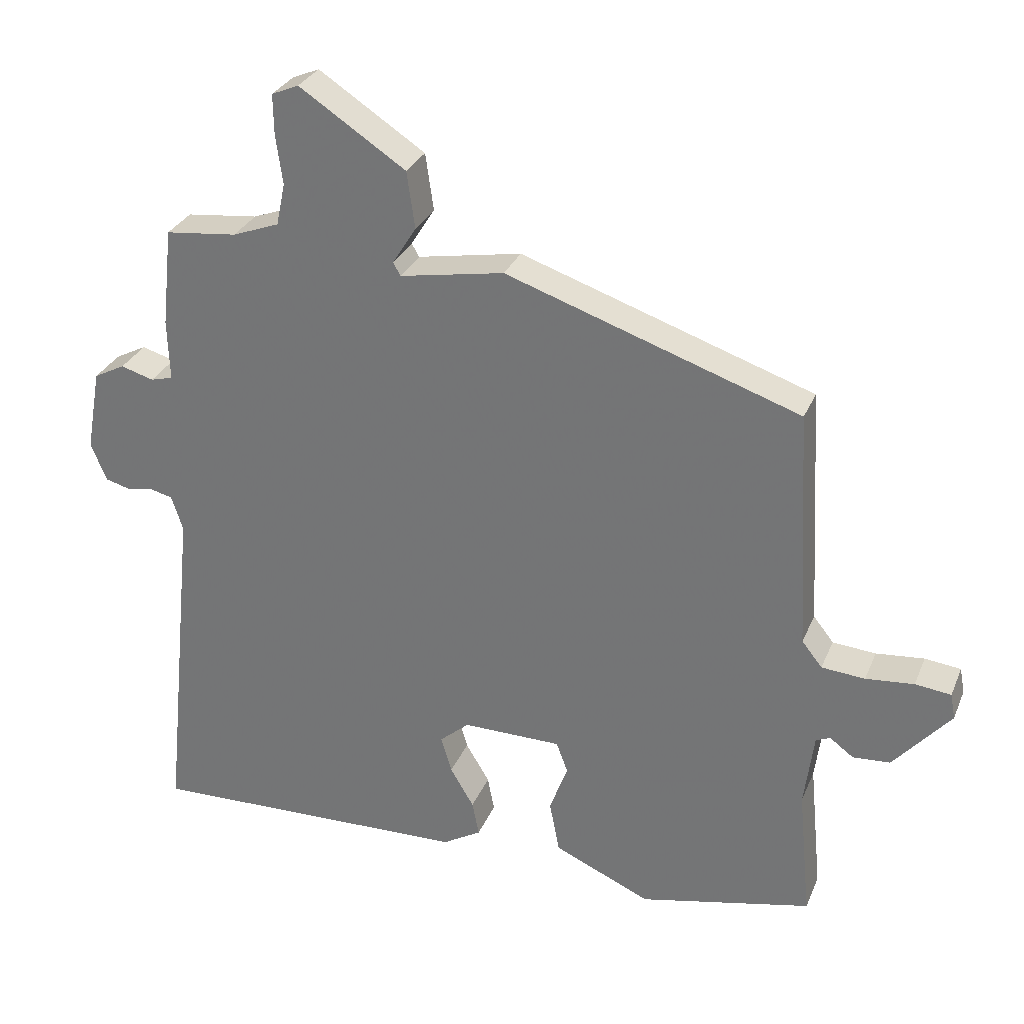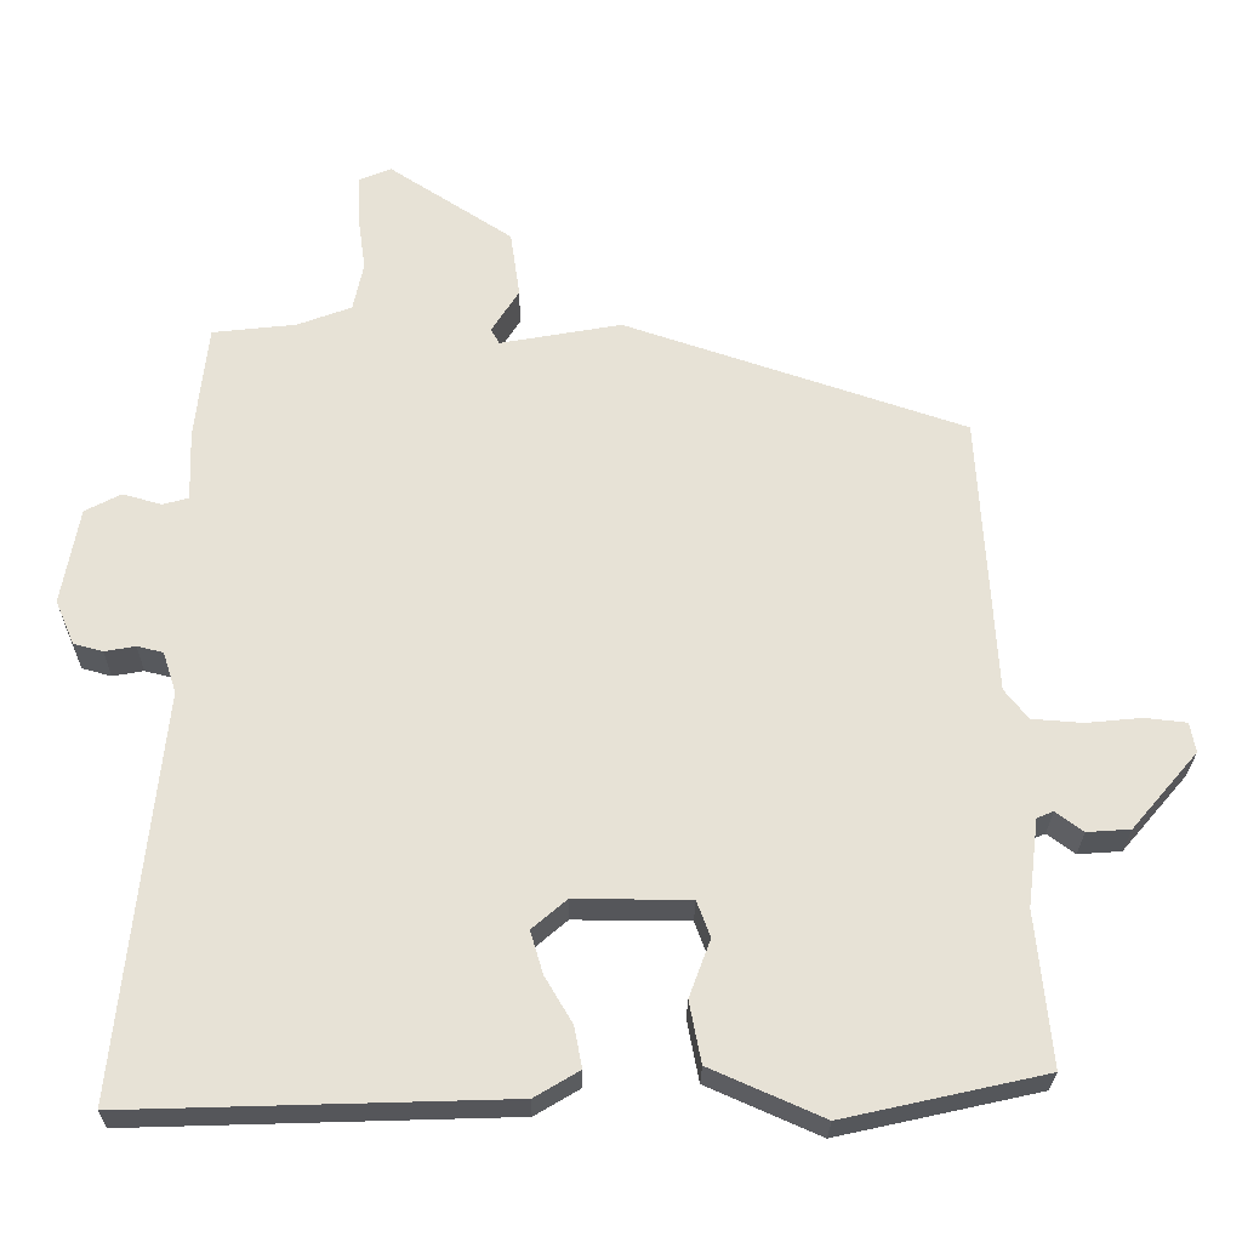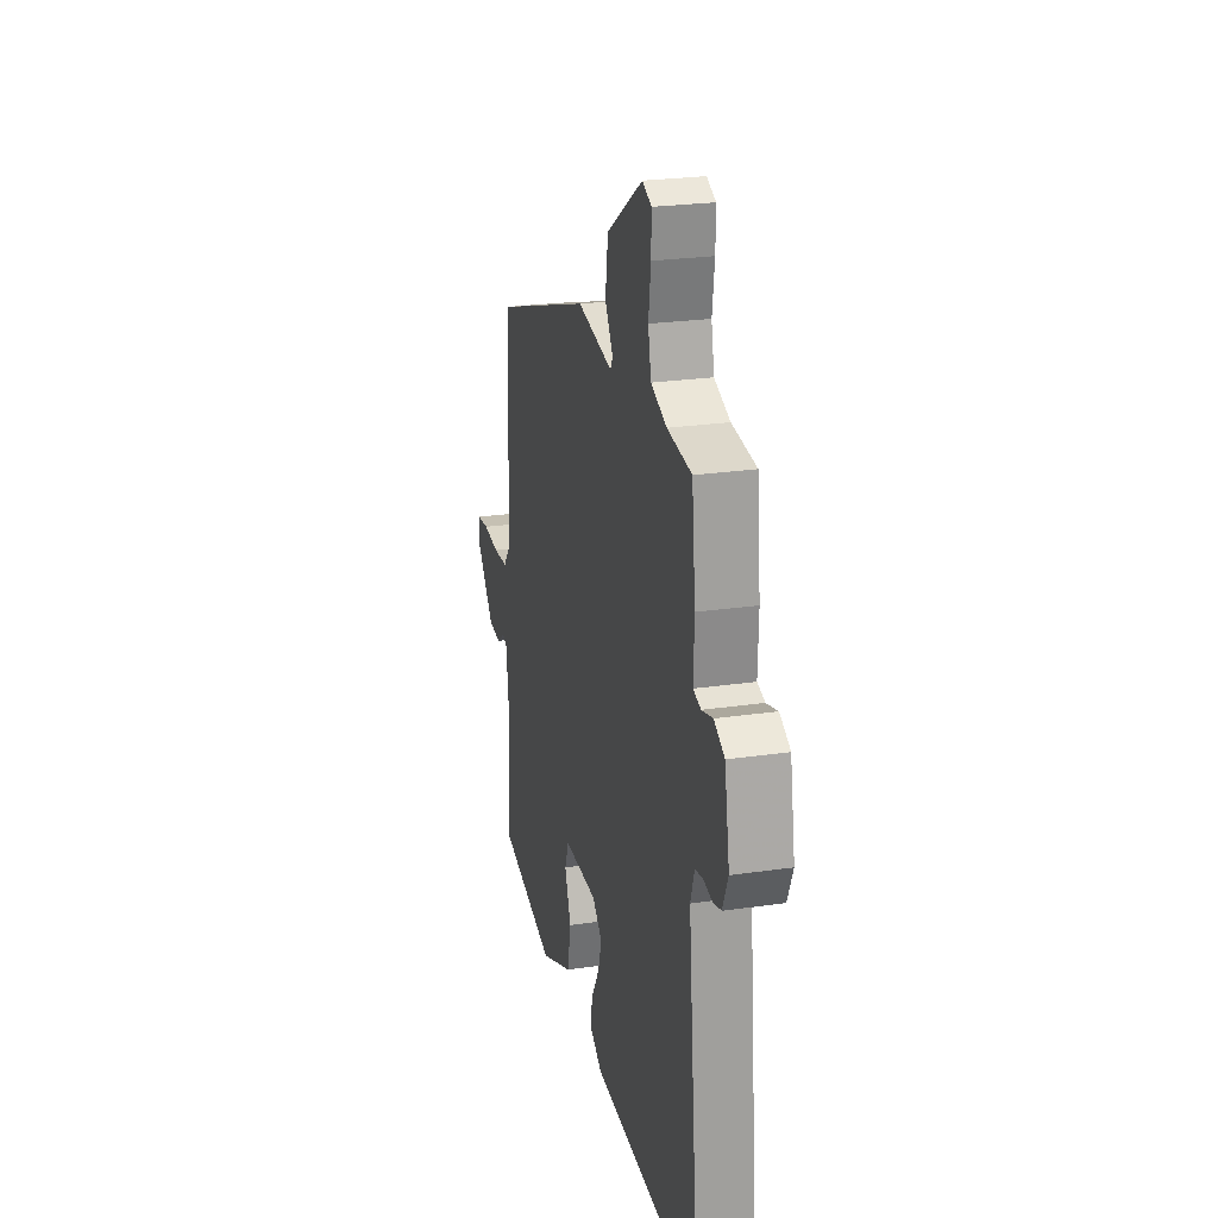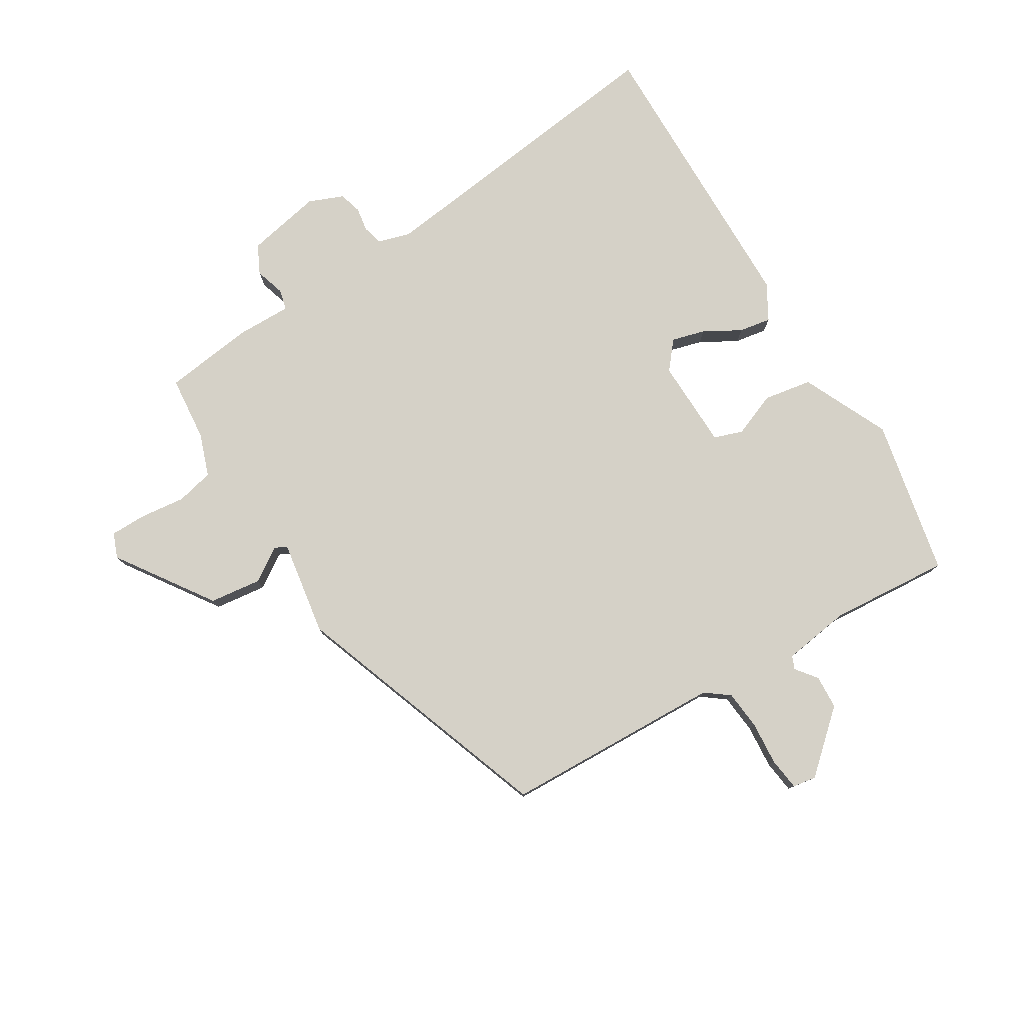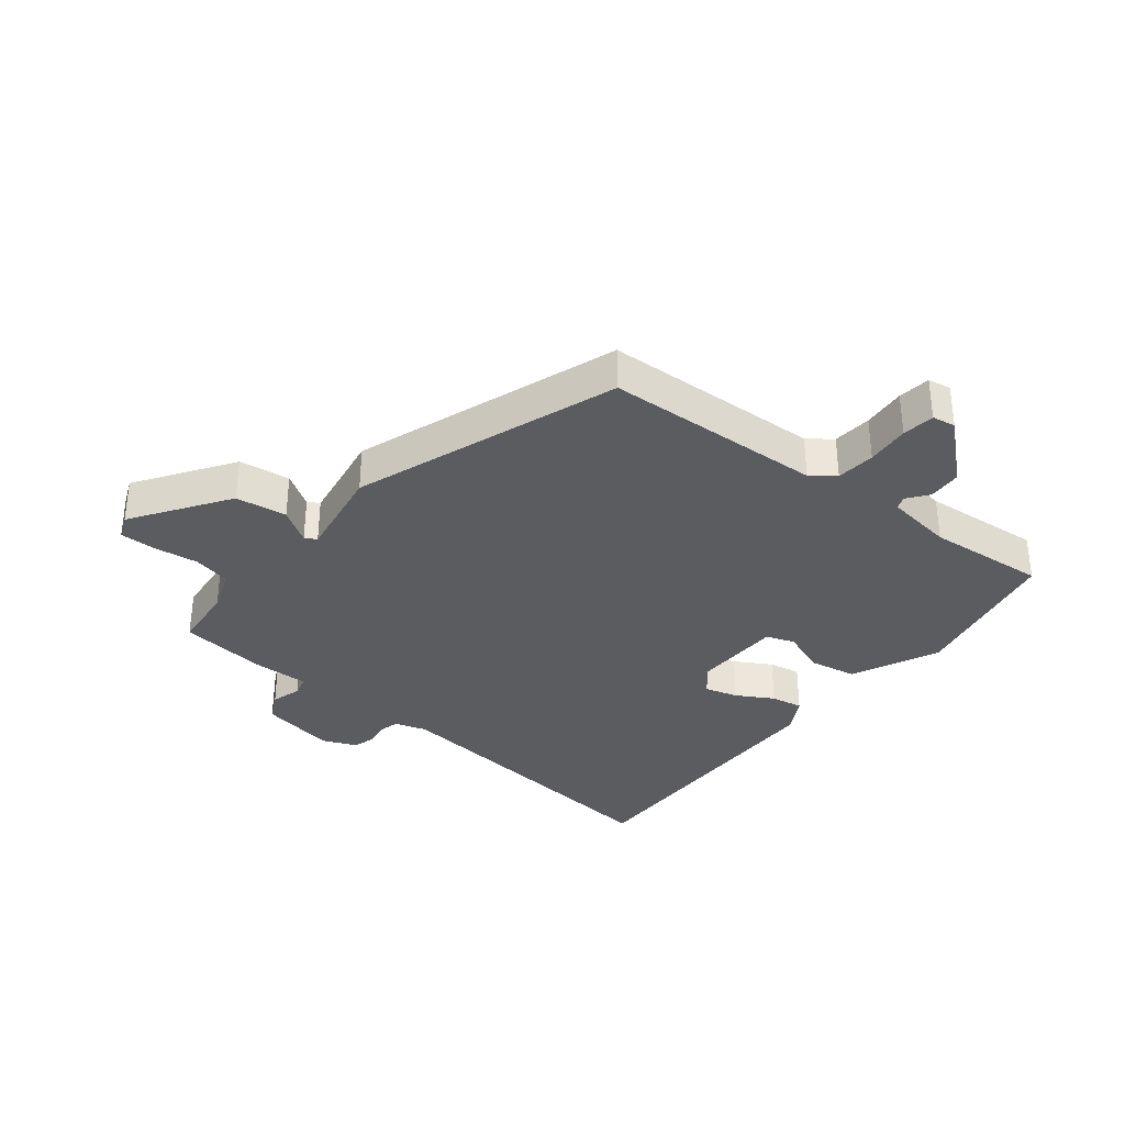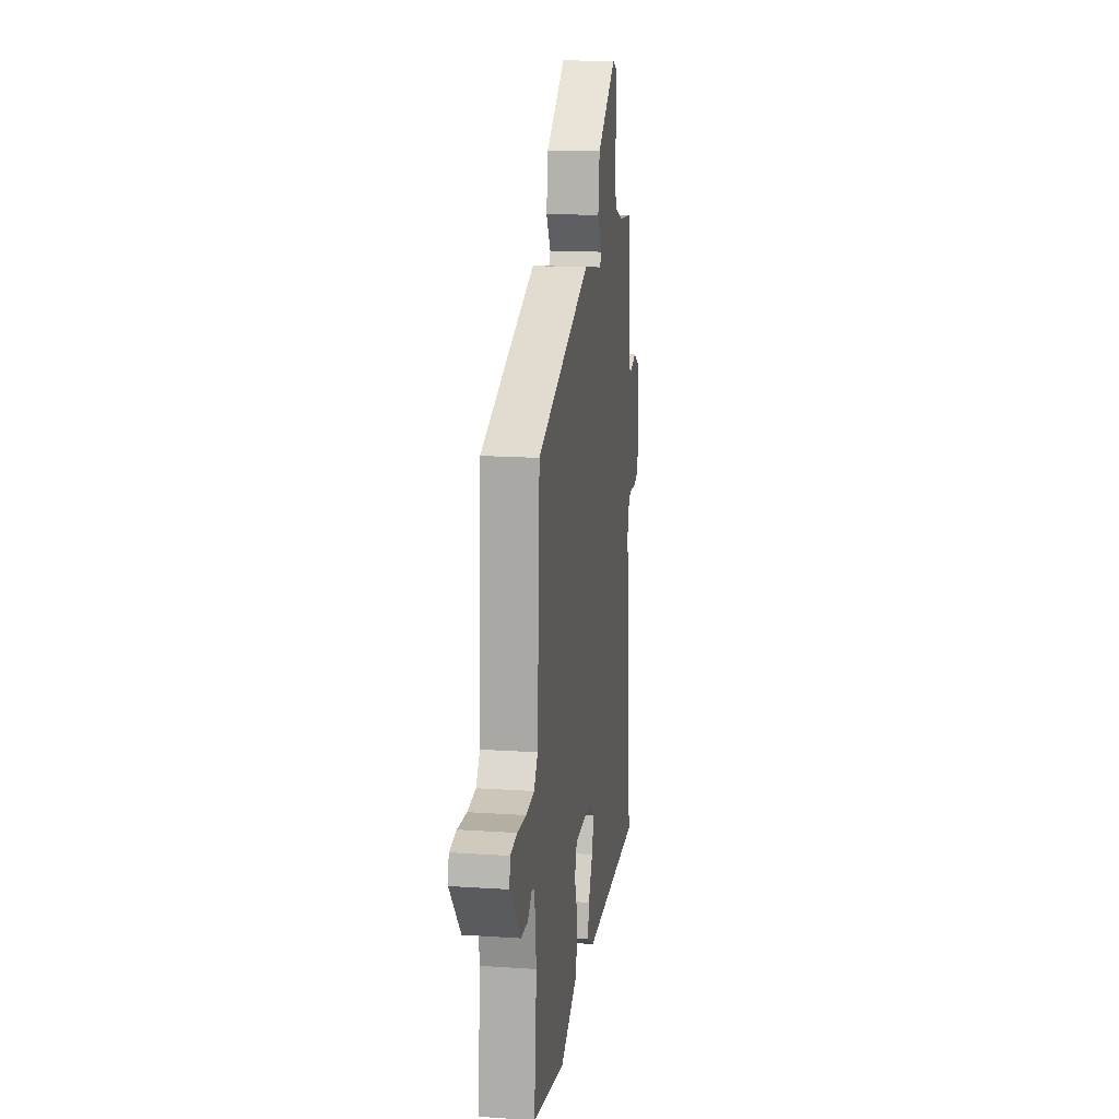
<metadata>
{"format":"obj","ext":"obj","renderer":"f3d","projection":"perspective","resolution":1024,"background":"white","views":[{"elev":29.9,"azim":19.9,"up":"+Z"},{"elev":-26.0,"azim":-0.7,"up":"+Z"},{"elev":24.6,"azim":-103.4,"up":"+Z"},{"elev":78.8,"azim":57.5,"up":"+Y"},{"elev":-34.2,"azim":50.7,"up":"+Y"},{"elev":16.6,"azim":97.7,"up":"+Z"}]}
</metadata>
<code>
v 0.504 0.07 -0.463
v 0.249 0.07 -0.52
v 0.106 0.07 -0.457
v 0.091 0.07 -0.379
v 0.118 0.07 -0.306
v 0.101 0.07 -0.26
v -0.045 0.07 -0.259
v -0.089 0.07 -0.297
v -0.073 0.07 -0.351
v -0.038 0.07 -0.41
v -0.028 0.07 -0.462
v -0.085 0.07 -0.496
v -0.565 0.07 -0.511
v -0.513 0.07 -0.001
v -0.53 0.07 0.051
v -0.563 0.07 0.059
v -0.602 0.07 0.052
v -0.639 0.07 0.062
v -0.663 0.07 0.118
v -0.641 0.07 0.241
v -0.595 0.07 0.265
v -0.546 0.07 0.251
v -0.513 0.07 0.26
v -0.516 0.07 0.35
v -0.5 0.07 0.497
v -0.394 0.07 0.509
v -0.325 0.07 0.535
v -0.312 0.07 0.597
v -0.322 0.07 0.67
v -0.323 0.07 0.729
v -0.283 0.07 0.746
v -0.126 0.07 0.643
v -0.114 0.07 0.559
v -0.149 0.07 0.503
v -0.138 0.07 0.484
v 0.016 0.07 0.512
v 0.449 0.07 0.366
v 0.469 0.07 0.008
v 0.499 0.07 -0.03
v 0.563 0.07 -0.035
v 0.634 0.07 -0.028
v 0.687 0.07 -0.034
v 0.694 0.07 -0.072
v 0.61 0.07 -0.17
v 0.555 0.07 -0.174
v 0.52 0.07 -0.148
v 0.499 0.07 -0.157
v 0.485 0.07 -0.268
v 0.504 0 -0.463
v 0.249 0 -0.52
v 0.106 0 -0.457
v 0.091 0 -0.379
v 0.118 0 -0.306
v 0.101 0 -0.26
v -0.045 0 -0.259
v -0.089 0 -0.297
v -0.073 0 -0.351
v -0.038 0 -0.41
v -0.028 0 -0.462
v -0.085 0 -0.496
v -0.565 0 -0.511
v -0.513 0 -0.001
v -0.53 0 0.051
v -0.563 0 0.059
v -0.602 0 0.052
v -0.639 0 0.062
v -0.663 0 0.118
v -0.641 0 0.241
v -0.595 0 0.265
v -0.546 0 0.251
v -0.513 0 0.26
v -0.516 0 0.35
v -0.5 0 0.497
v -0.394 0 0.509
v -0.325 0 0.535
v -0.312 0 0.597
v -0.322 0 0.67
v -0.323 0 0.729
v -0.283 0 0.746
v -0.126 0 0.643
v -0.114 0 0.559
v -0.149 0 0.503
v -0.138 0 0.484
v 0.016 0 0.512
v 0.449 0 0.366
v 0.469 0 0.008
v 0.499 0 -0.03
v 0.563 0 -0.035
v 0.634 0 -0.028
v 0.687 0 -0.034
v 0.694 0 -0.072
v 0.61 0 -0.17
v 0.555 0 -0.174
v 0.52 0 -0.148
v 0.499 0 -0.157
v 0.485 0 -0.268
f 43 44 45 46
f 43 46 47
f 40 41 42 43
f 39 40 43 47
f 38 39 47 48
f 35 36 37 38
f 31 32 33 34
f 29 30 31 34
f 28 29 34 35
f 27 28 35 38
f 23 24 25 26
f 23 26 27 38
f 19 20 21 22
f 16 17 18 19
f 15 16 19 22
f 14 15 22 23
f 12 13 14
f 9 10 11 12
f 8 9 12 14
f 7 8 14 23
f 2 3 4 5
f 48 1 2 5
f 48 5 6
f 38 48 6
f 6 7 23 38
f 94 93 92 91
f 95 94 91
f 91 90 89 88
f 95 91 88 87
f 96 95 87 86
f 86 85 84 83
f 82 81 80 79
f 82 79 78 77
f 83 82 77 76
f 86 83 76 75
f 74 73 72 71
f 86 75 74 71
f 70 69 68 67
f 67 66 65 64
f 70 67 64 63
f 71 70 63 62
f 62 61 60
f 60 59 58 57
f 62 60 57 56
f 71 62 56 55
f 53 52 51 50
f 53 50 49 96
f 54 53 96
f 54 96 86
f 86 71 55 54
f 1 49 50 2
f 2 50 51 3
f 3 51 52 4
f 4 52 53 5
f 5 53 54 6
f 6 54 55 7
f 7 55 56 8
f 8 56 57 9
f 9 57 58 10
f 10 58 59 11
f 11 59 60 12
f 12 60 61 13
f 13 61 62 14
f 14 62 63 15
f 15 63 64 16
f 16 64 65 17
f 17 65 66 18
f 18 66 67 19
f 19 67 68 20
f 20 68 69 21
f 21 69 70 22
f 22 70 71 23
f 23 71 72 24
f 24 72 73 25
f 25 73 74 26
f 26 74 75 27
f 27 75 76 28
f 28 76 77 29
f 29 77 78 30
f 30 78 79 31
f 31 79 80 32
f 32 80 81 33
f 33 81 82 34
f 34 82 83 35
f 35 83 84 36
f 36 84 85 37
f 37 85 86 38
f 38 86 87 39
f 39 87 88 40
f 40 88 89 41
f 41 89 90 42
f 42 90 91 43
f 43 91 92 44
f 44 92 93 45
f 45 93 94 46
f 46 94 95 47
f 47 95 96 48
f 48 96 49 1

</code>
